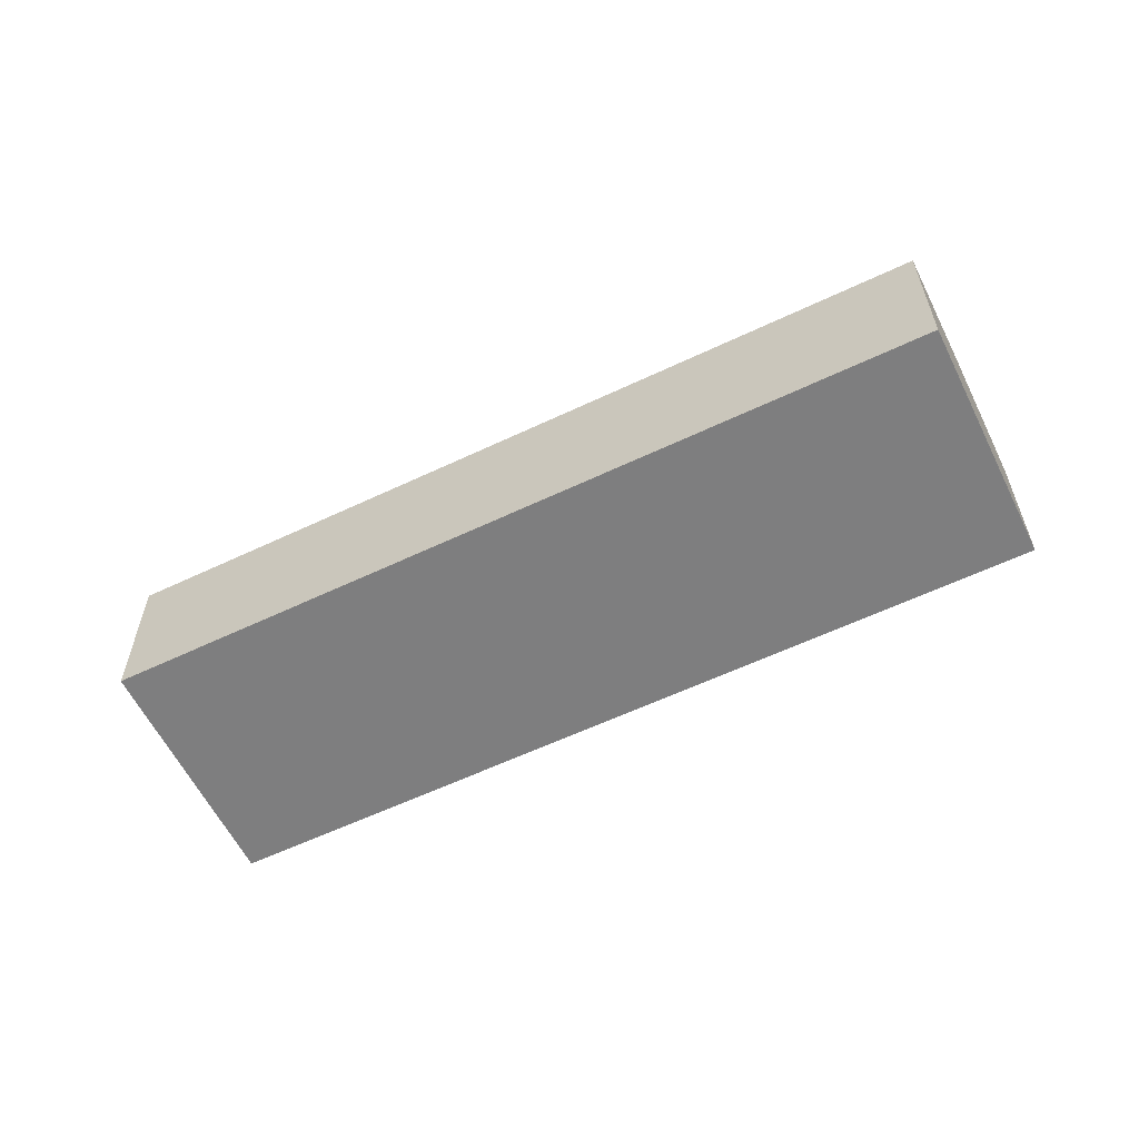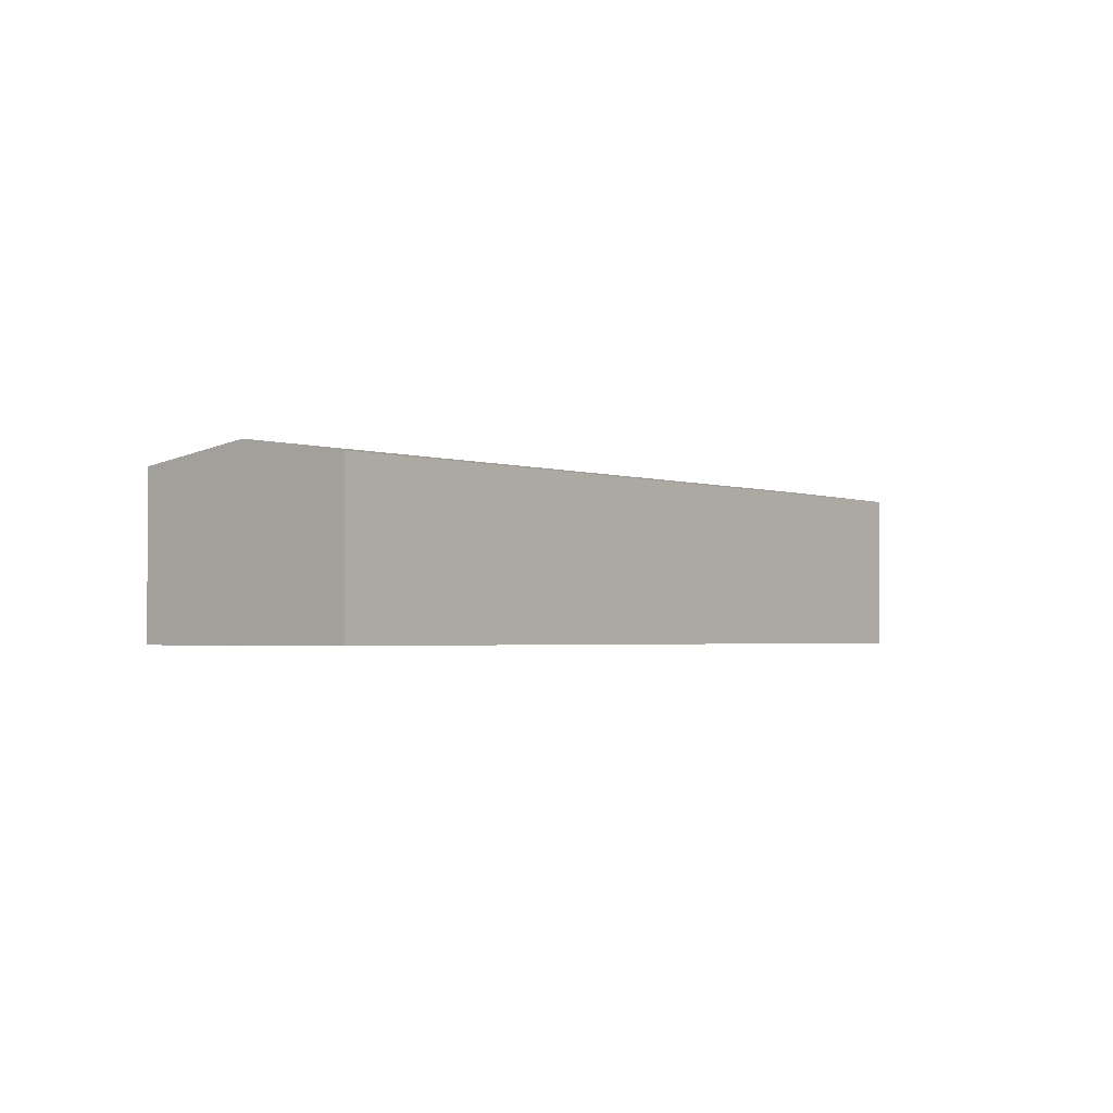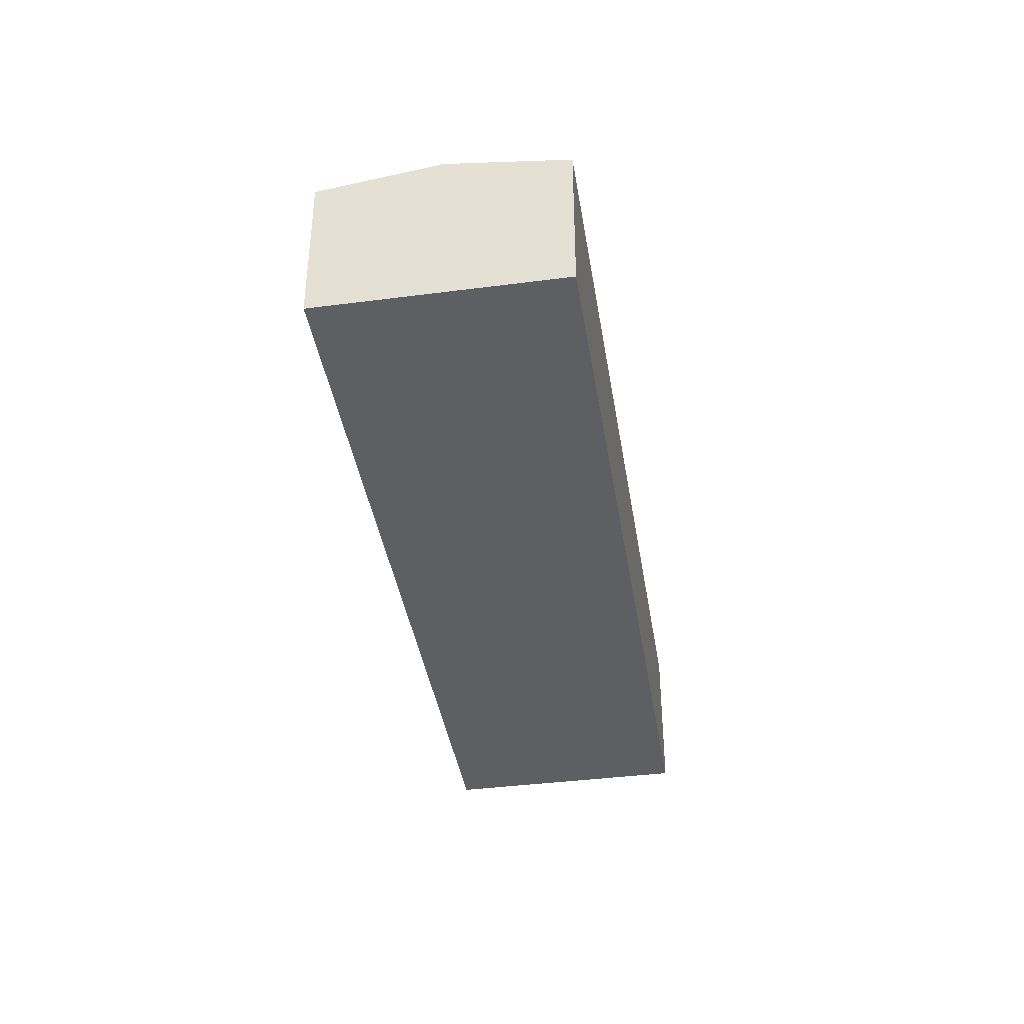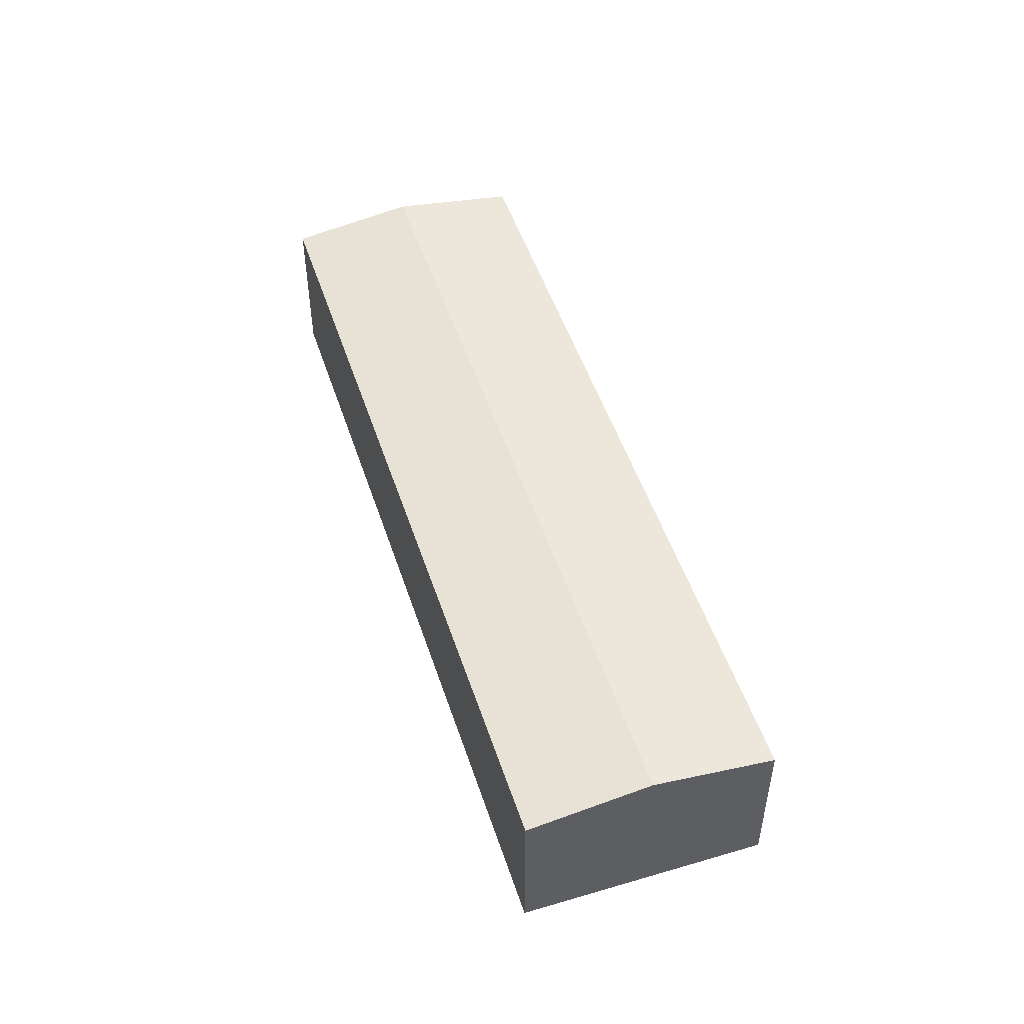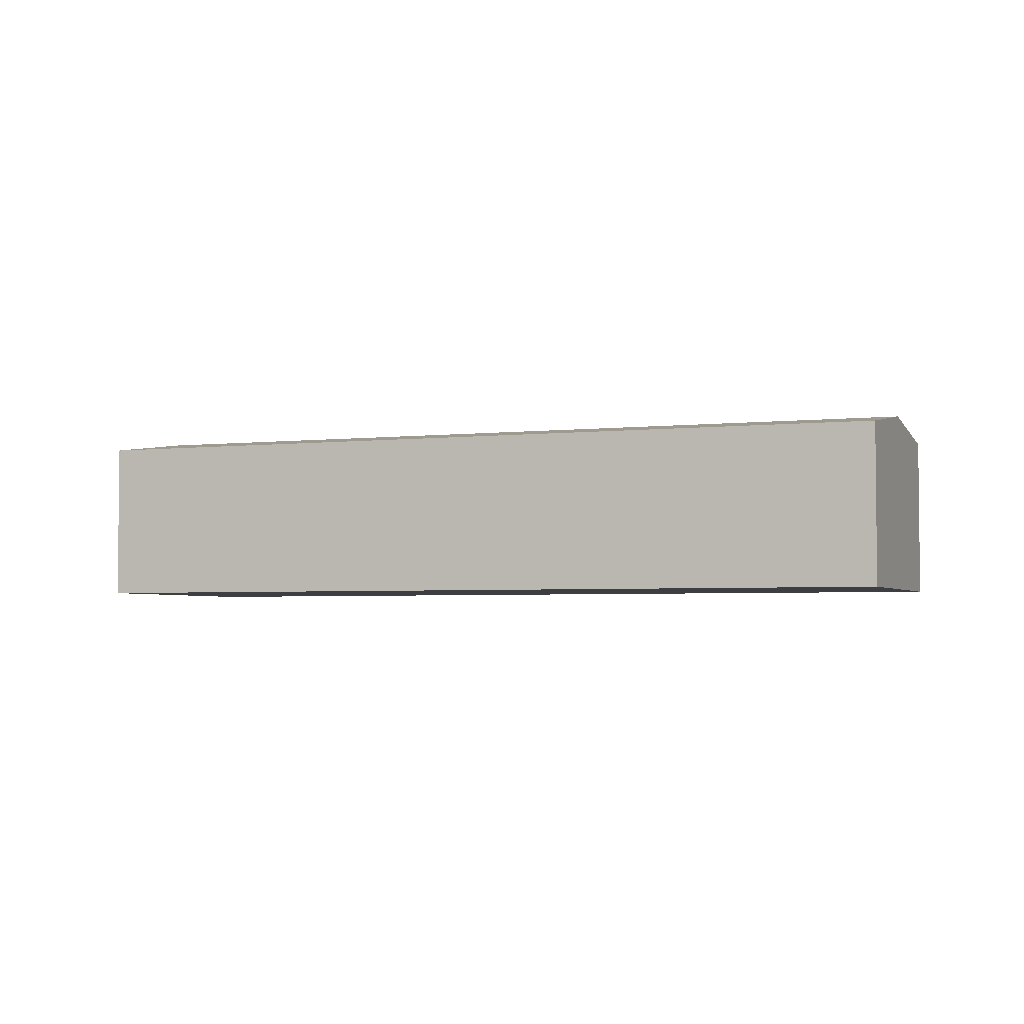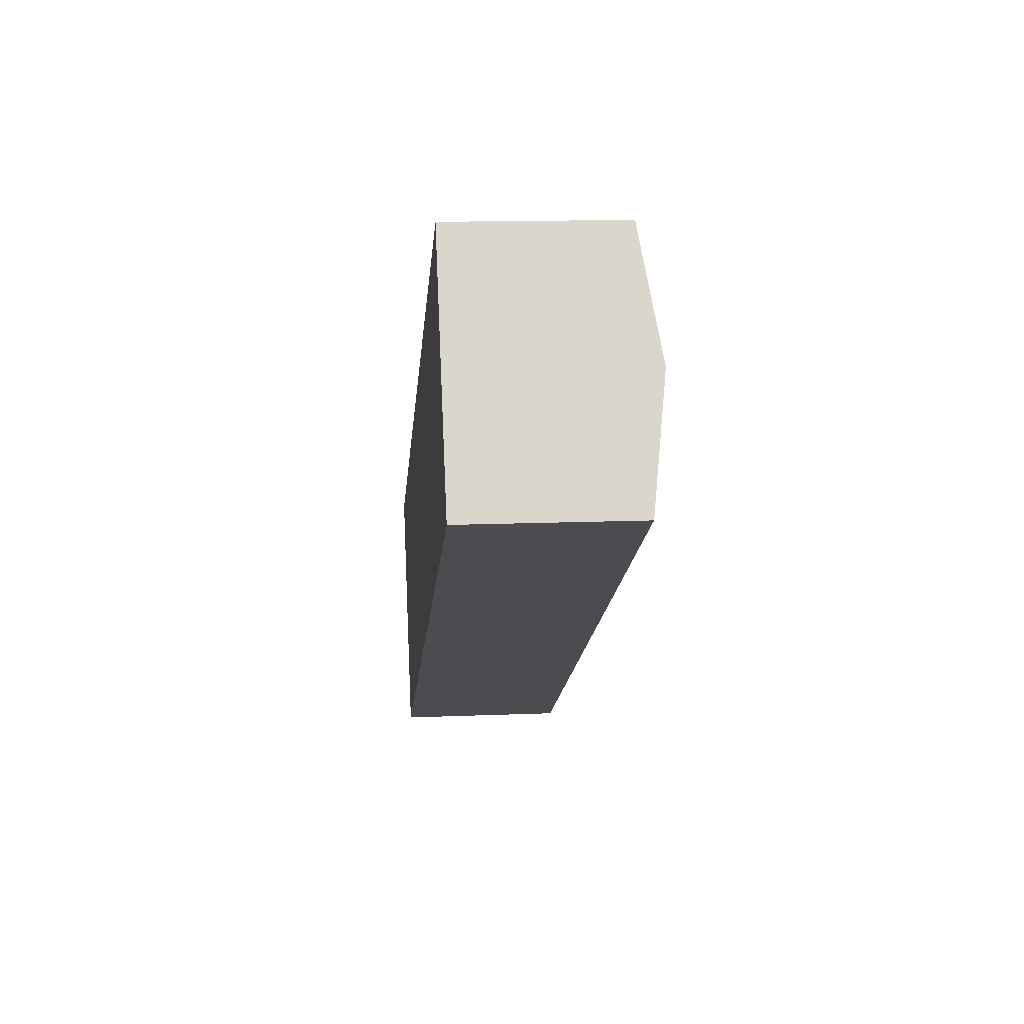
<metadata>
{"format":"obj","ext":"obj","renderer":"f3d","projection":"perspective","resolution":1024,"background":"white","views":[{"elev":-59.5,"azim":176.6,"up":"+Y"},{"elev":-2.2,"azim":-79.9,"up":"+Y"},{"elev":-39.5,"azim":-110.4,"up":"+Y"},{"elev":50.4,"azim":42.6,"up":"+Y"},{"elev":-3.6,"azim":171.7,"up":"+Y"},{"elev":14.1,"azim":84.9,"up":"+Z"}]}
</metadata>
<code>
v  7.432 9.599 -13.06
v  48.07 10.63 18.44
v  51.76 9.606 11.93
v  3.711 10.63 -6.522
v  44.38 9.602 24.97
v  0 9.602 5.88e-16
v  0 0 0
v  3.711 3.994e-16 -6.522
v  7.432 7.999e-16 -13.06
v  44.38 -1.529e-15 24.97
v  48.07 -1.129e-15 18.44
v  51.76 -7.306e-16 11.93
g defaultobject
f 1 2 3
f 2 1 4
f 4 5 2
f 5 4 6
f 4 7 6
f 7 4 1
f 7 1 8
f 8 1 9
f 7 5 6
f 5 7 10
f 10 2 5
f 2 10 3
f 3 10 11
f 3 11 12
f 12 1 3
f 1 12 9
f 8 10 7
f 10 8 9
f 10 9 11
f 11 9 12

</code>
